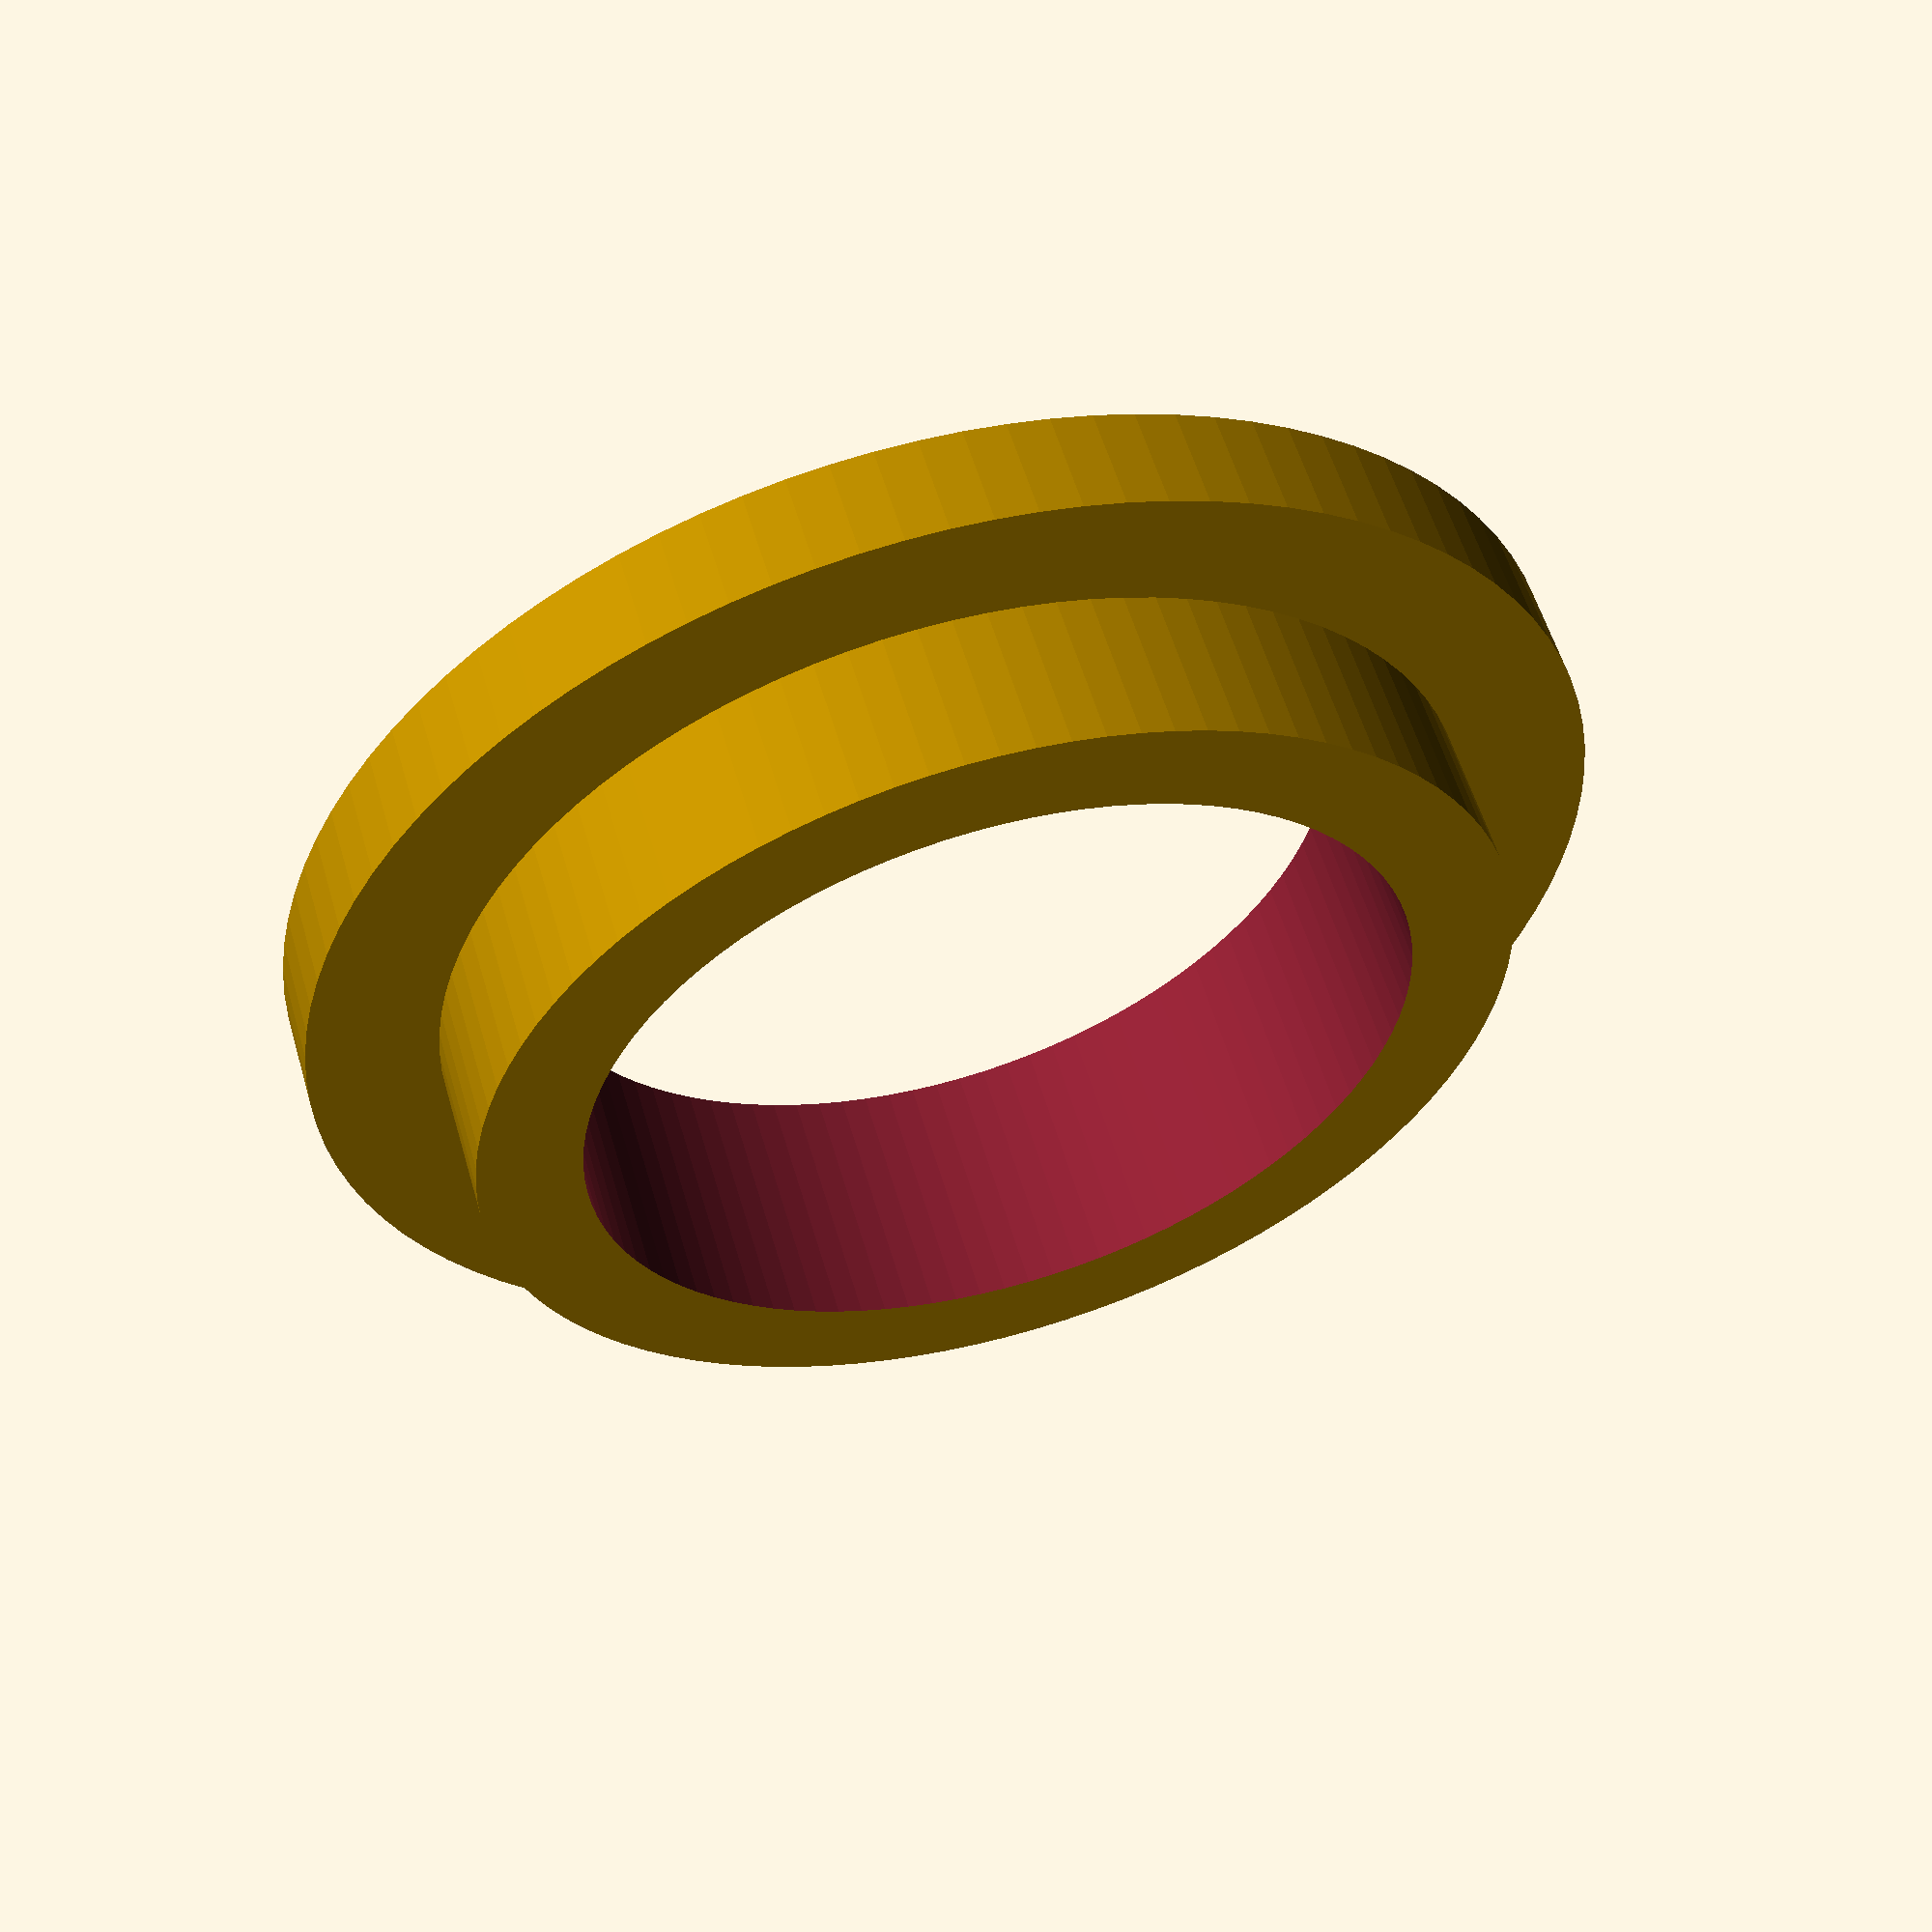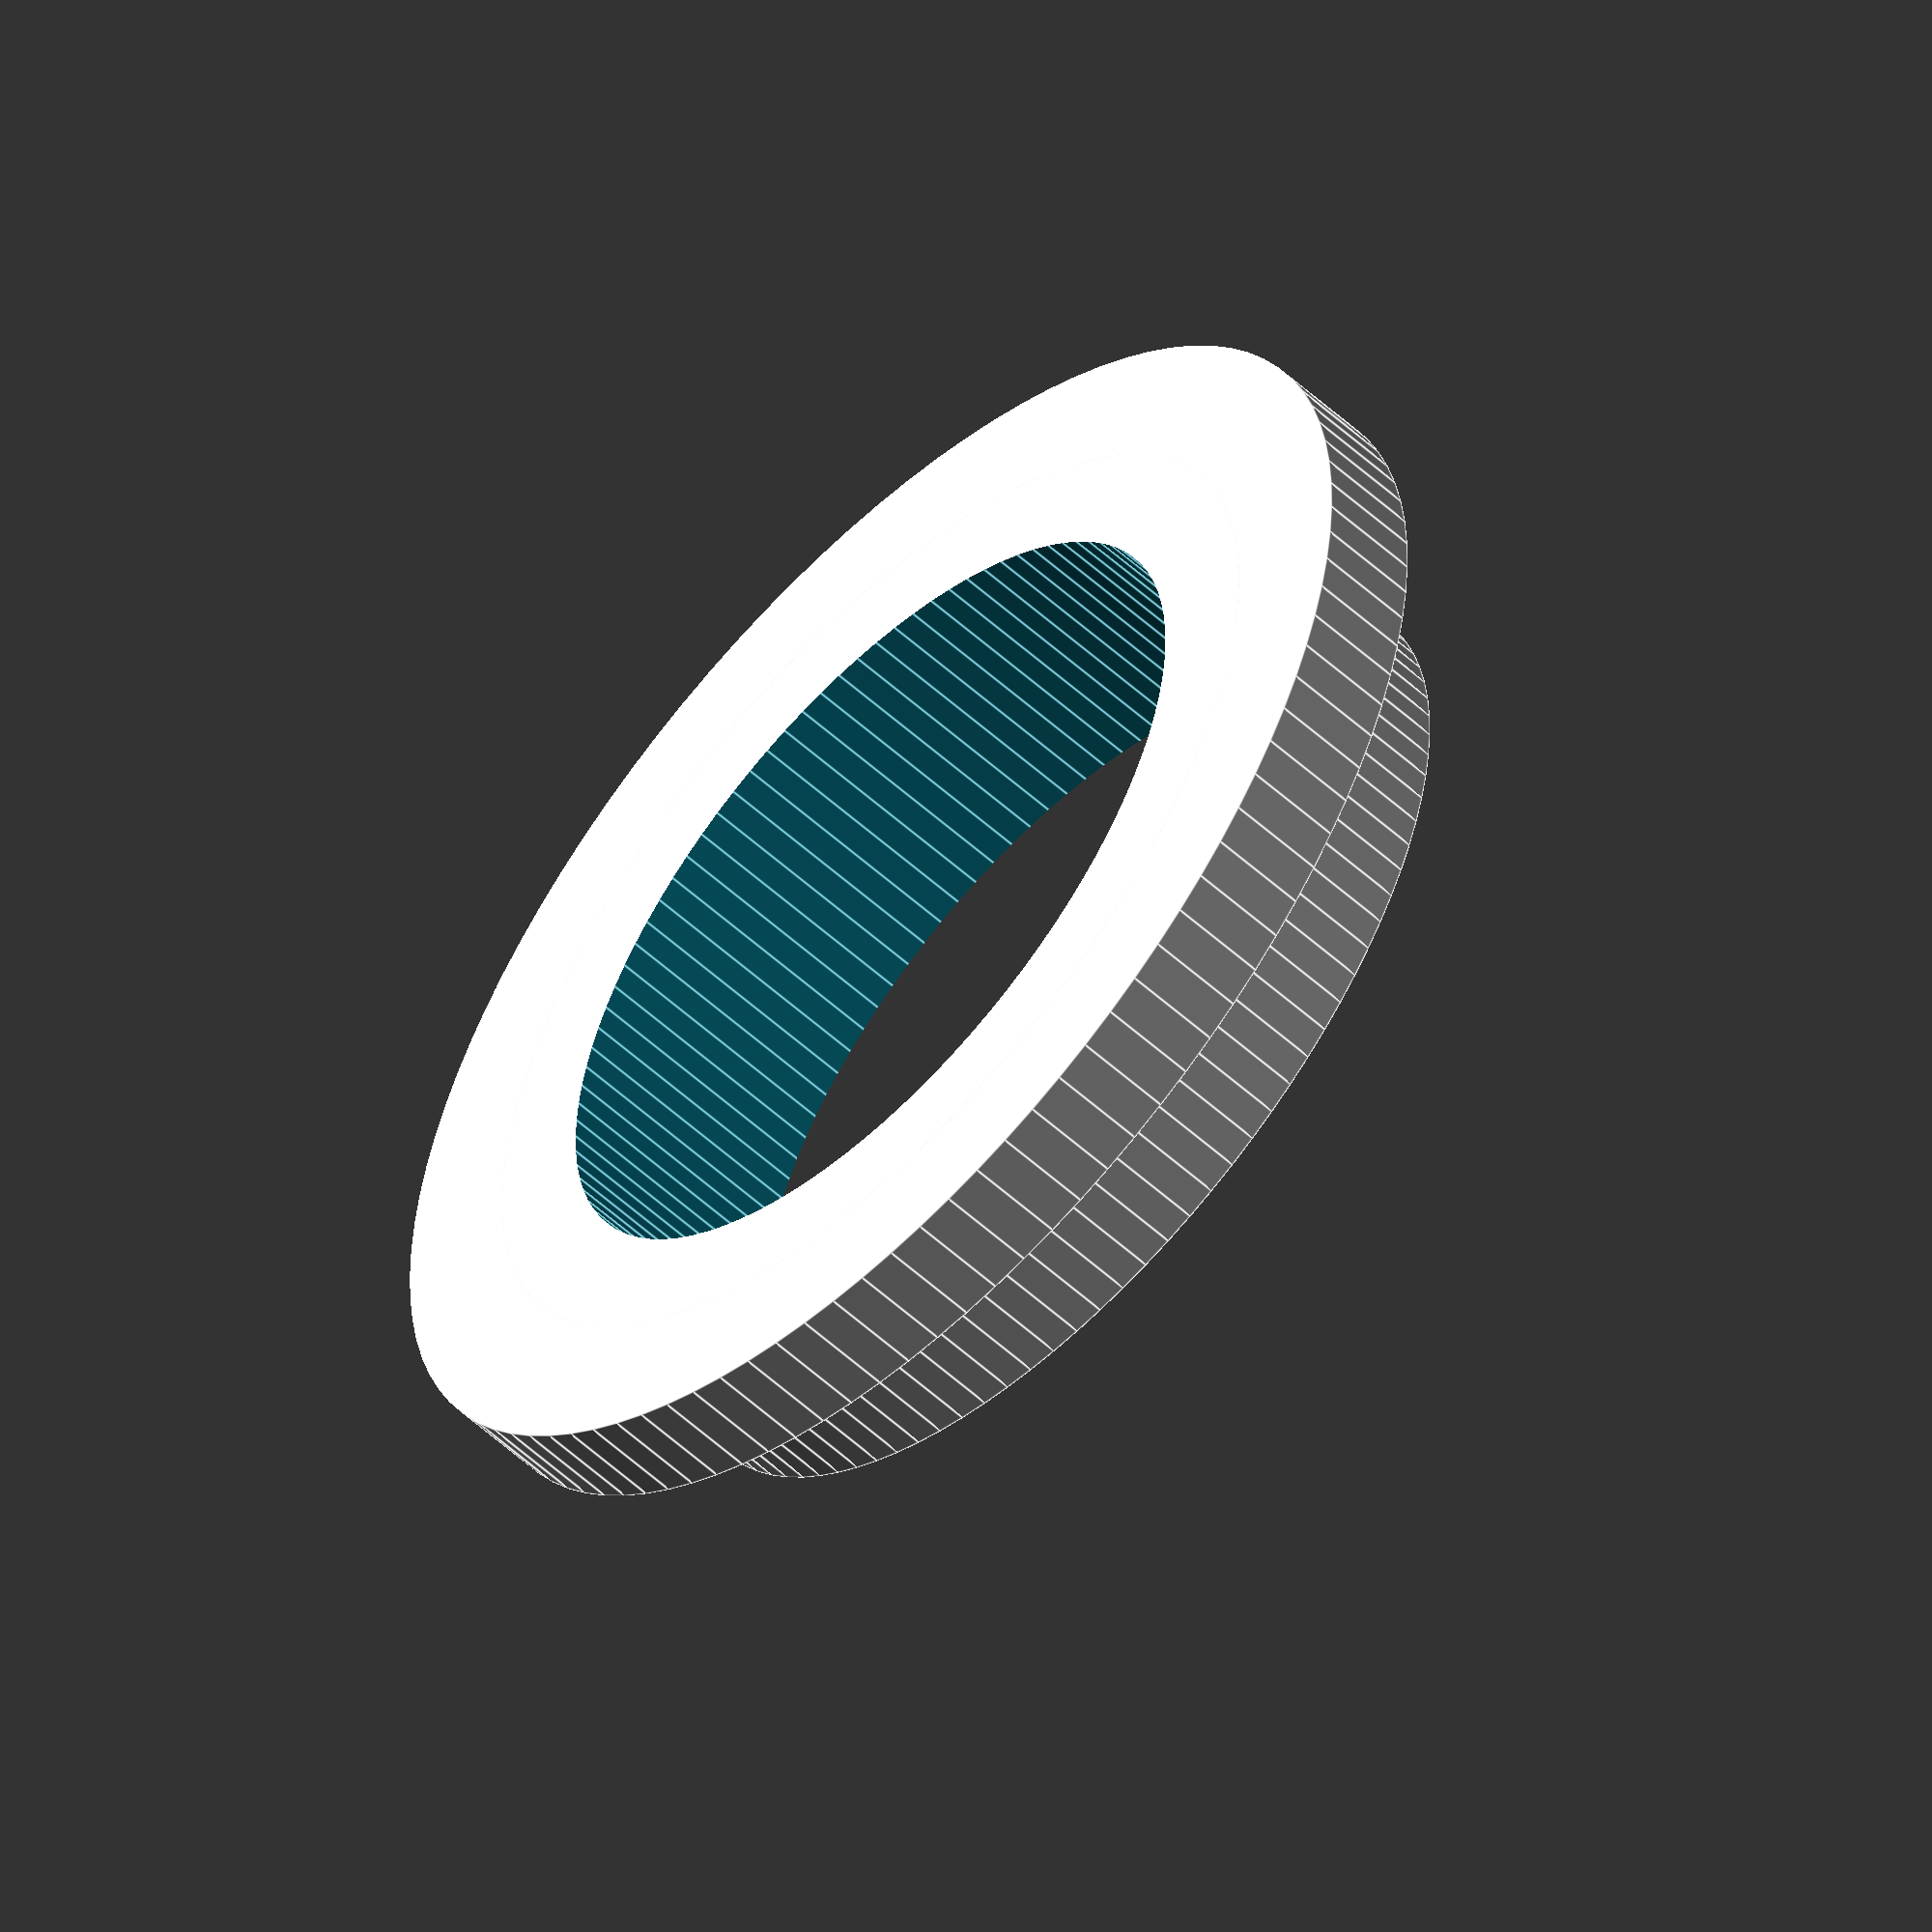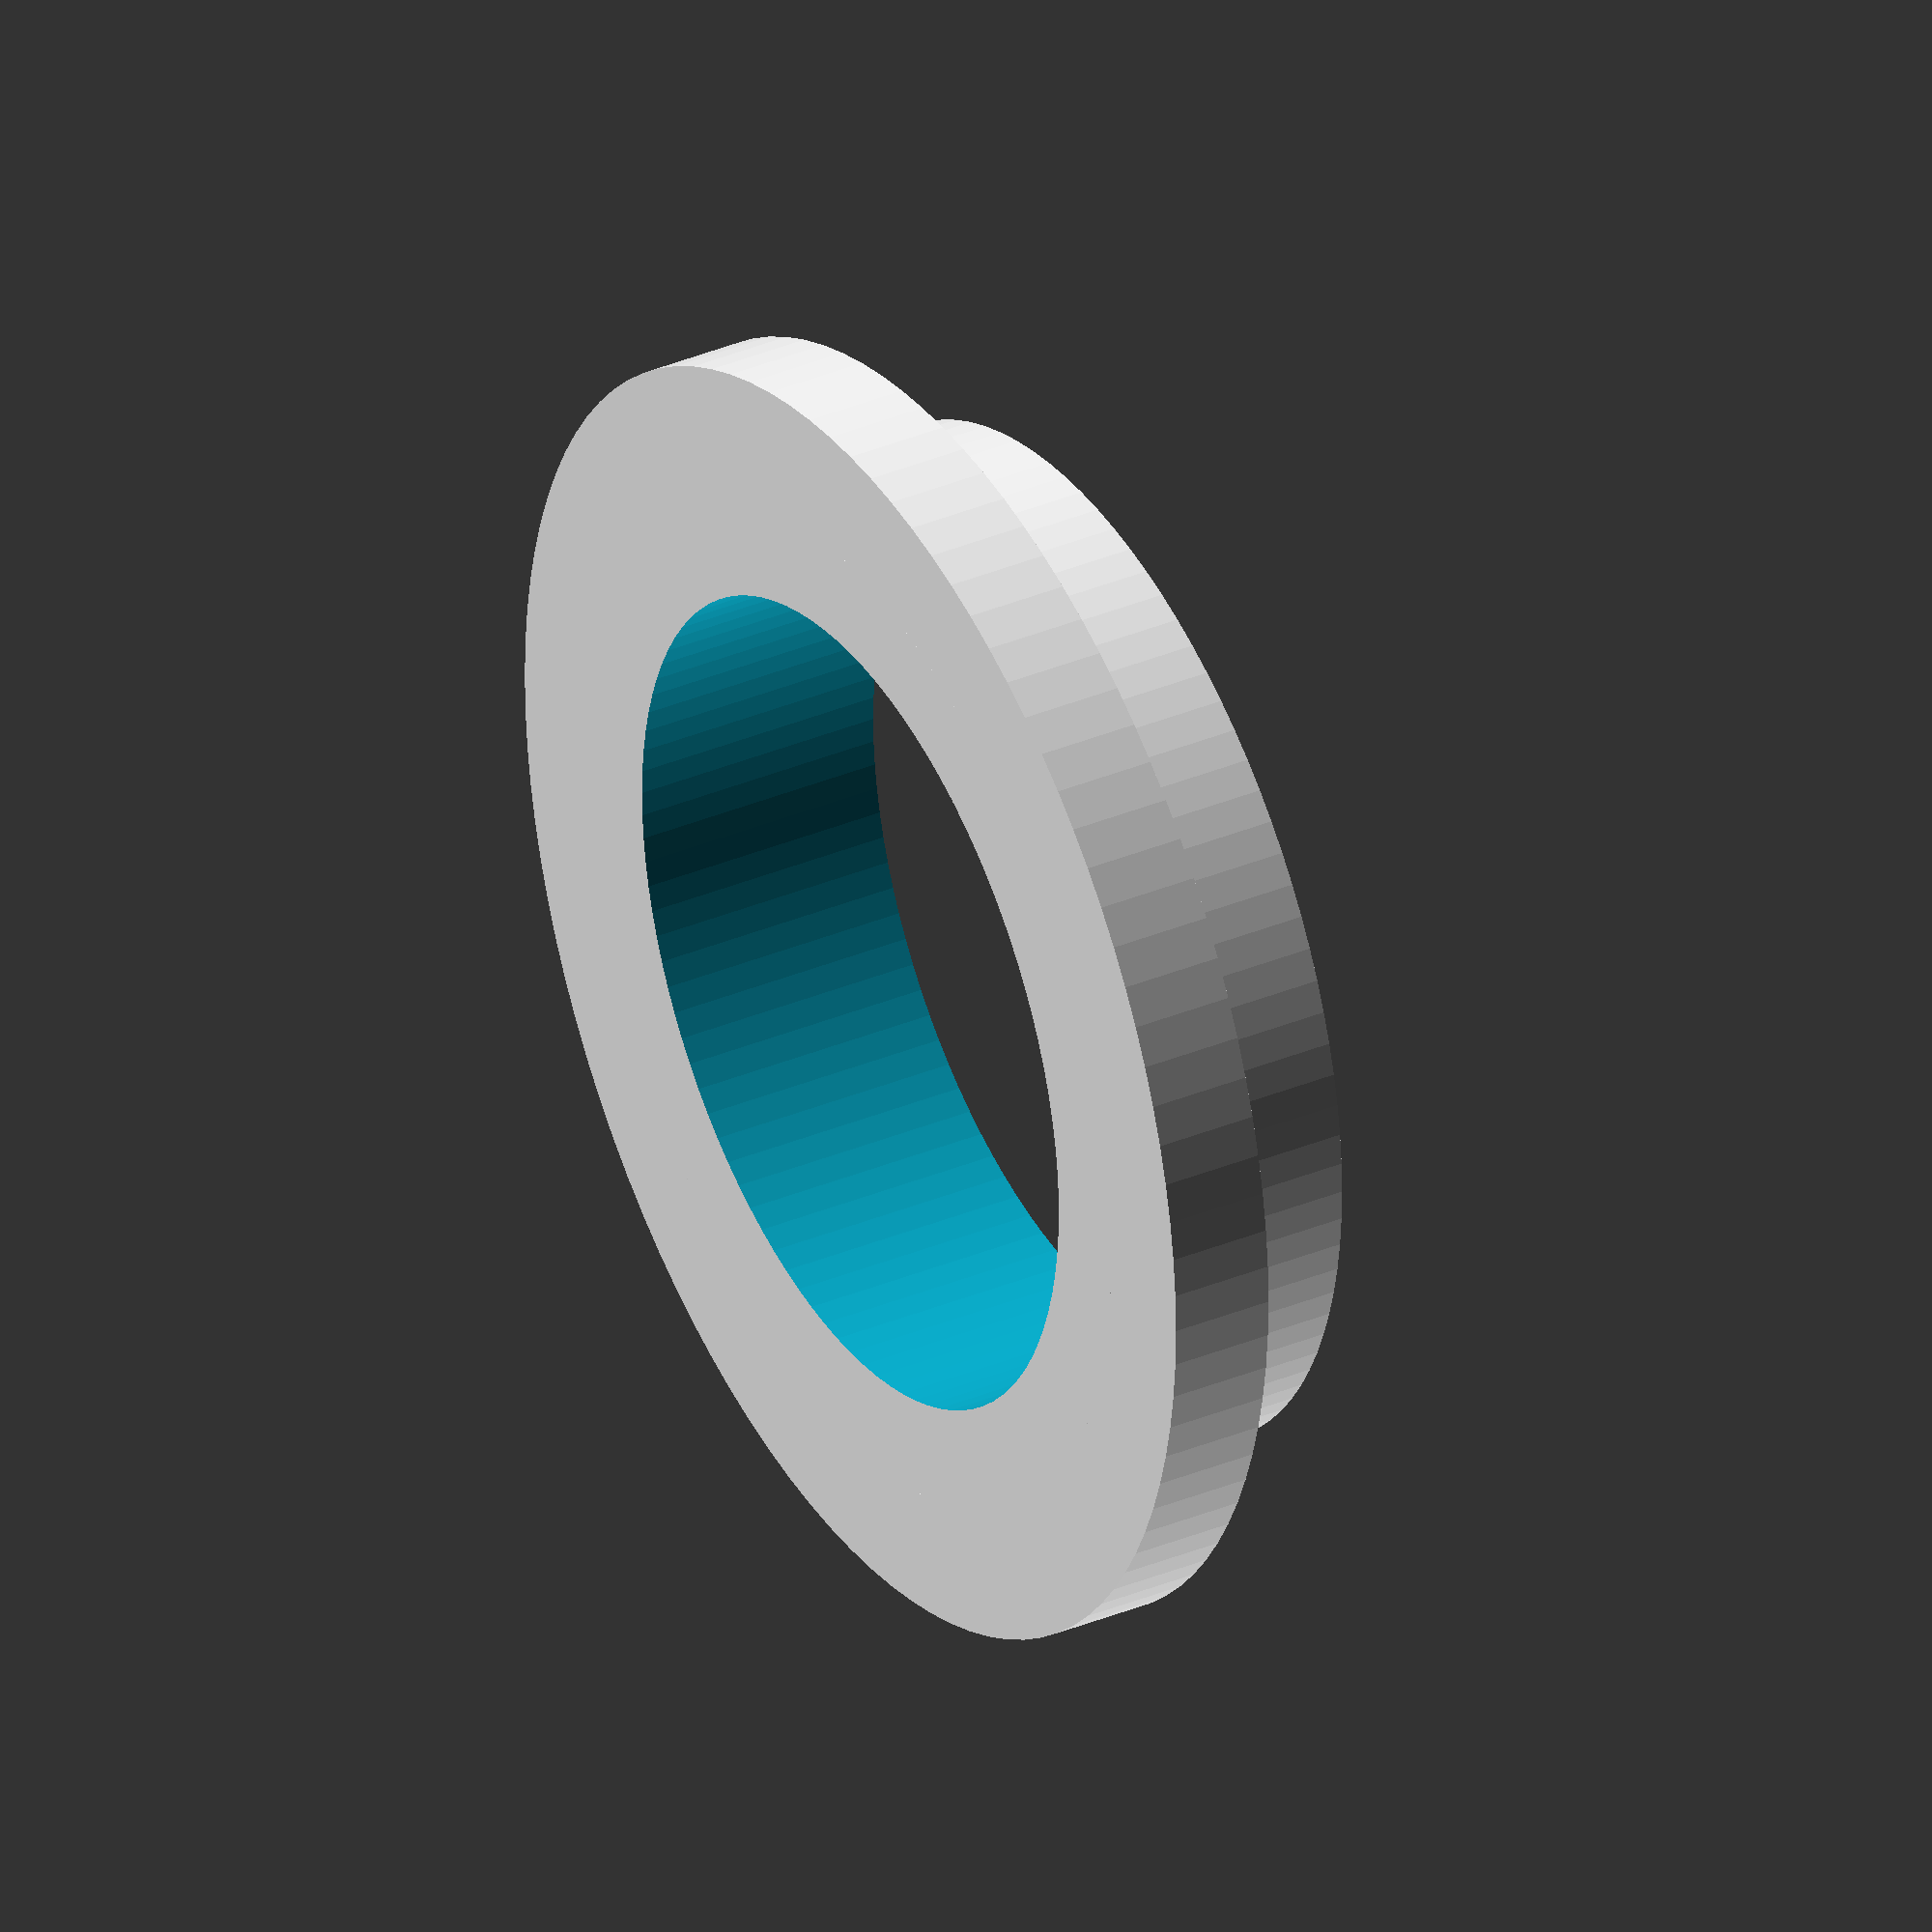
<openscad>
difference() {
    union() {
        cylinder(r=12.5, h=2, $fn=100);
        cylinder(r=10, h=5, $fn=100);
    }
    translate([0,0,-1]) cylinder(r=8,h=10, $fn=100);
}
</openscad>
<views>
elev=123.8 azim=327.0 roll=196.1 proj=p view=wireframe
elev=235.1 azim=272.5 roll=314.0 proj=o view=edges
elev=325.4 azim=313.2 roll=240.6 proj=o view=solid
</views>
